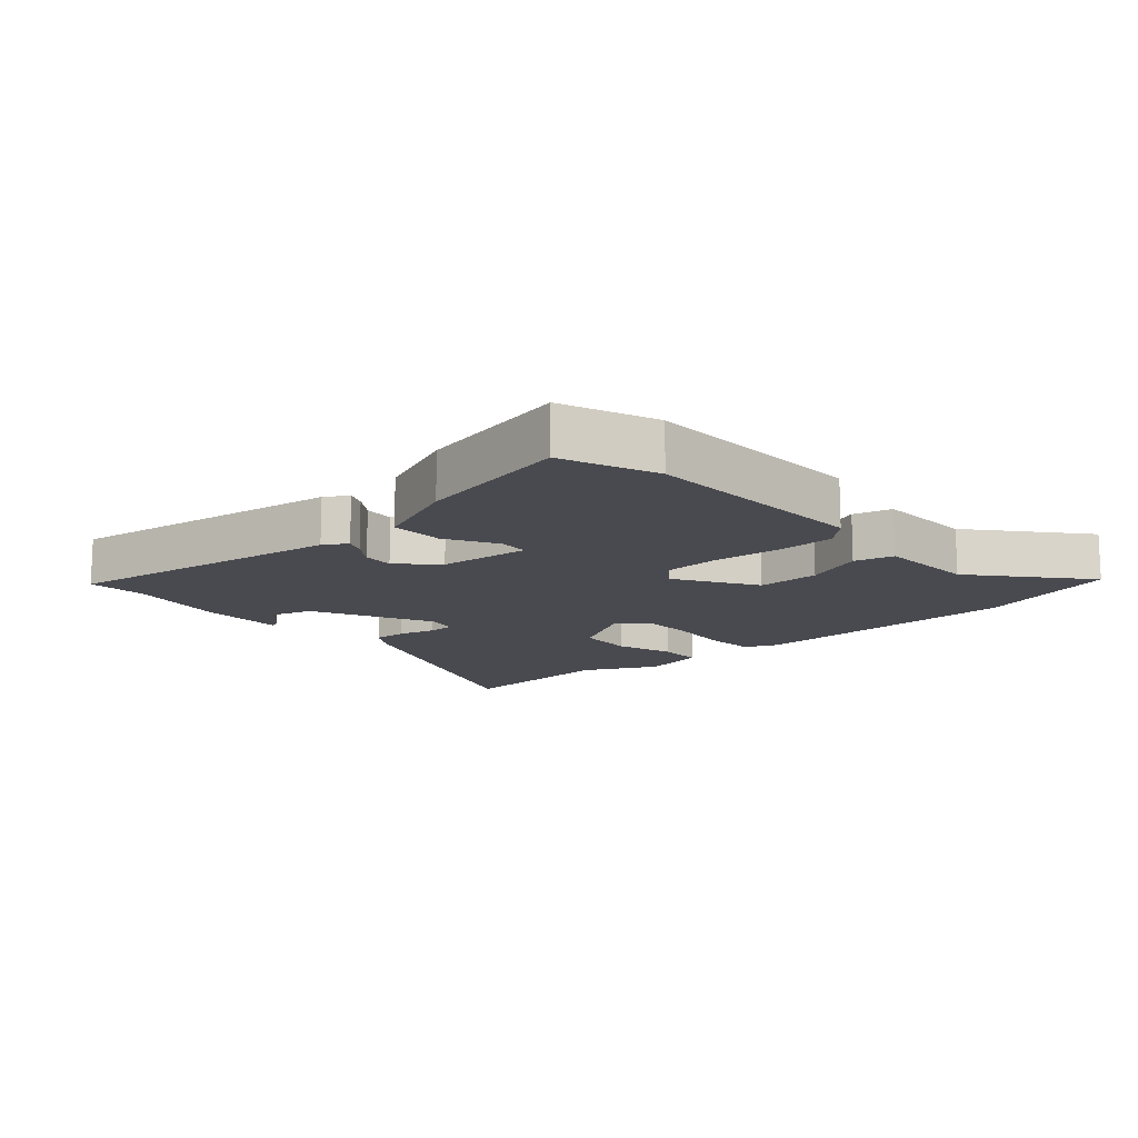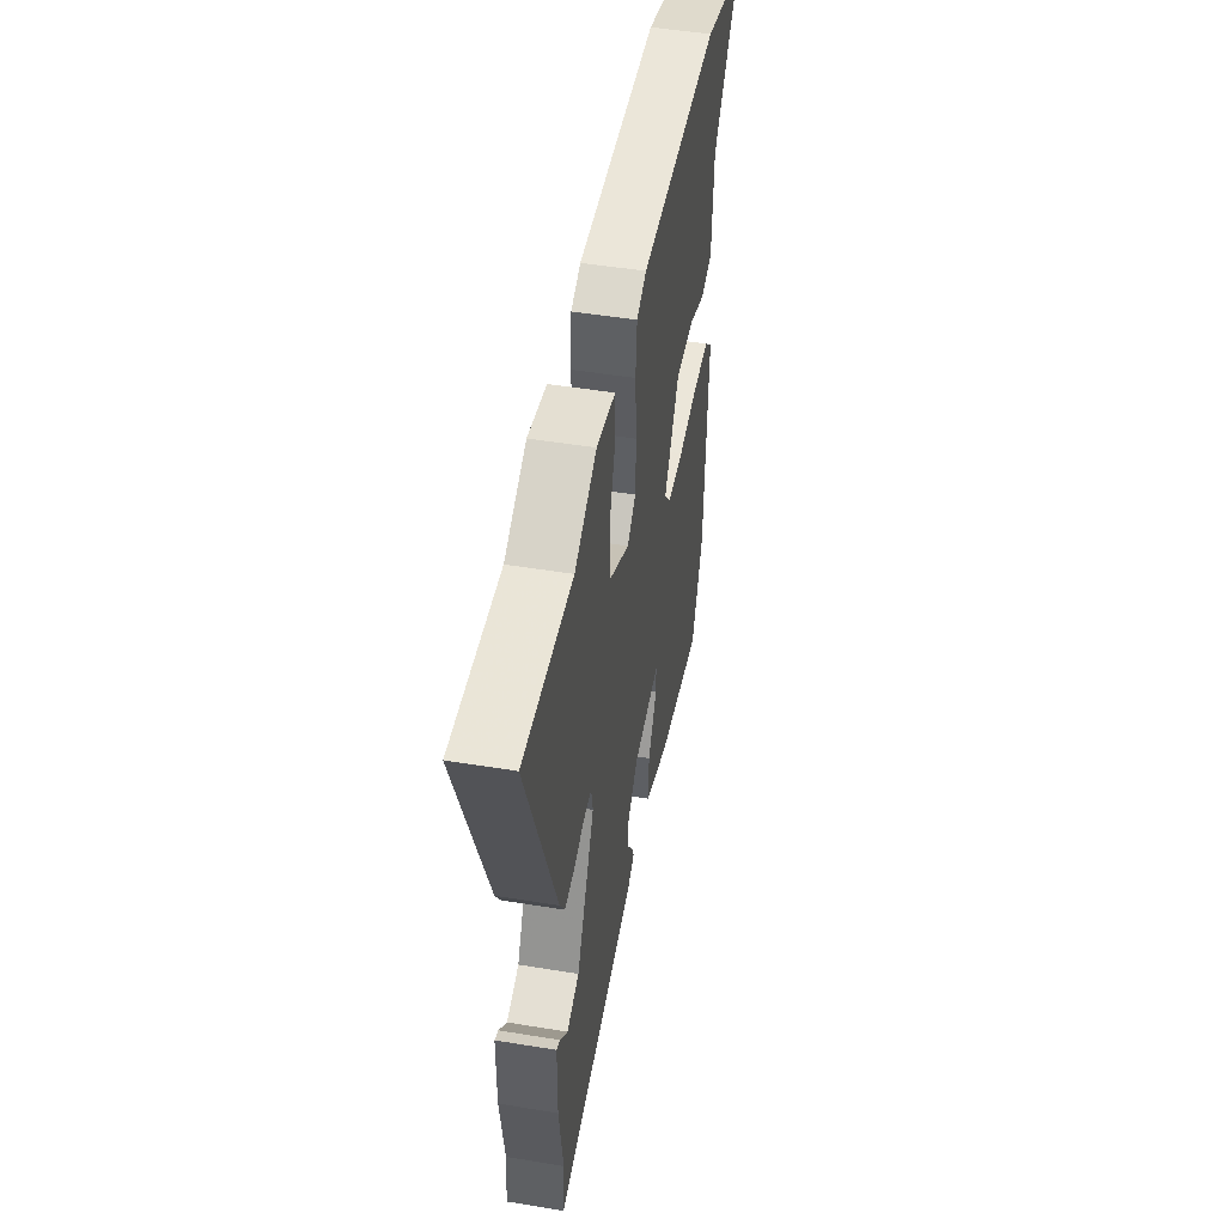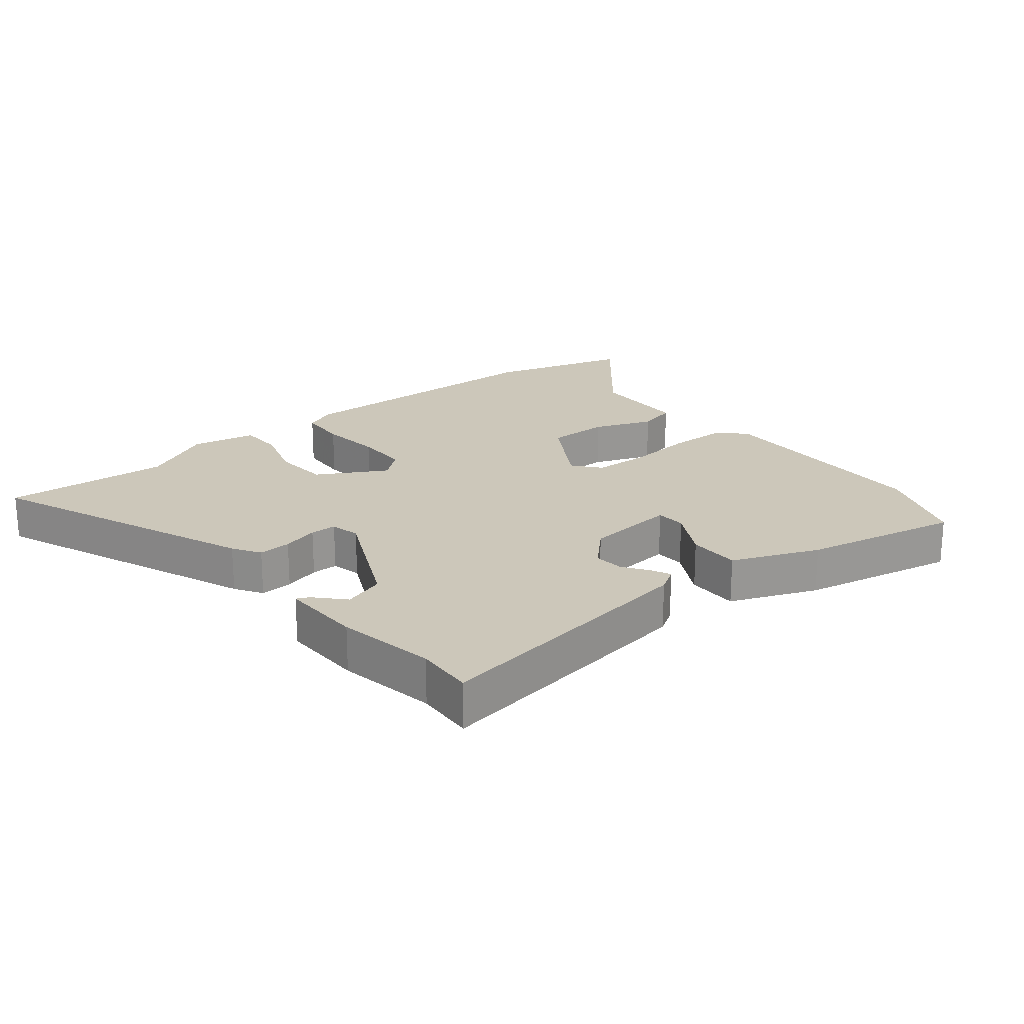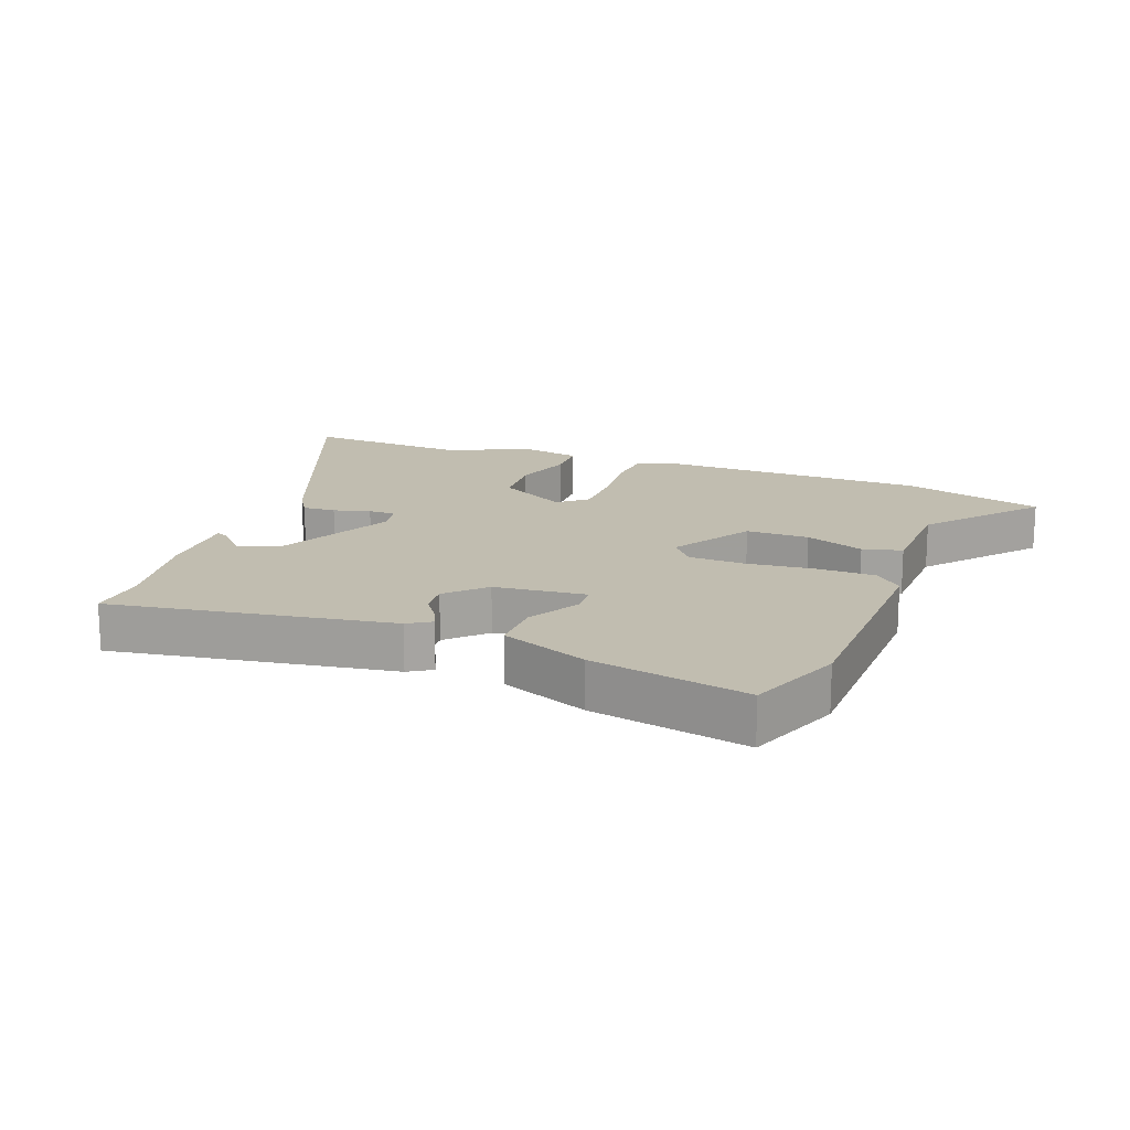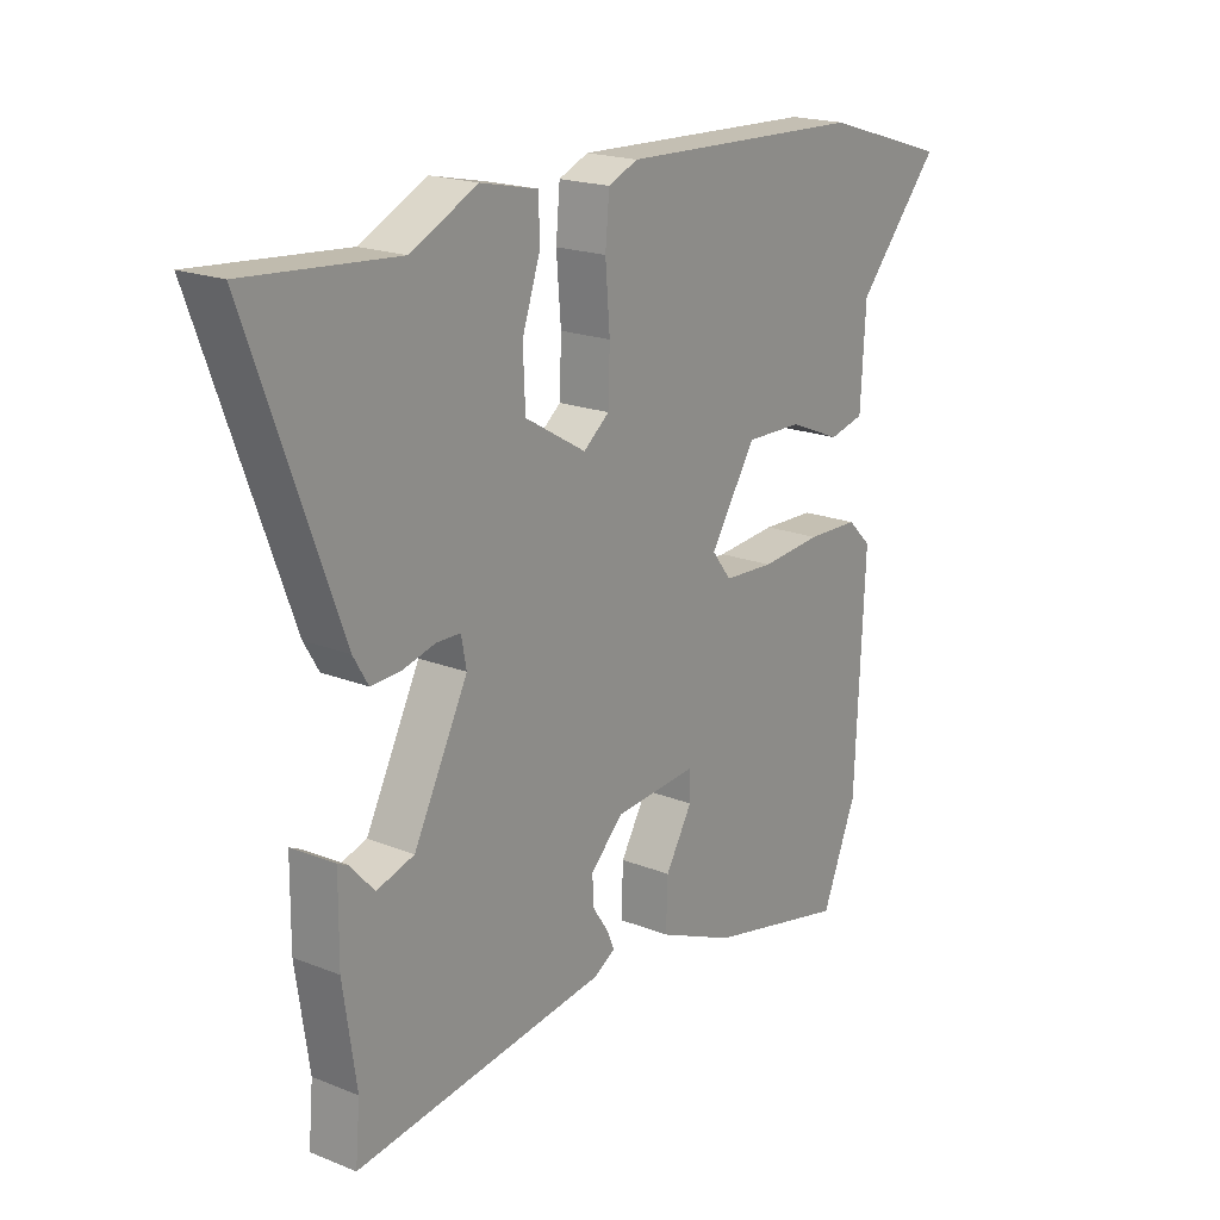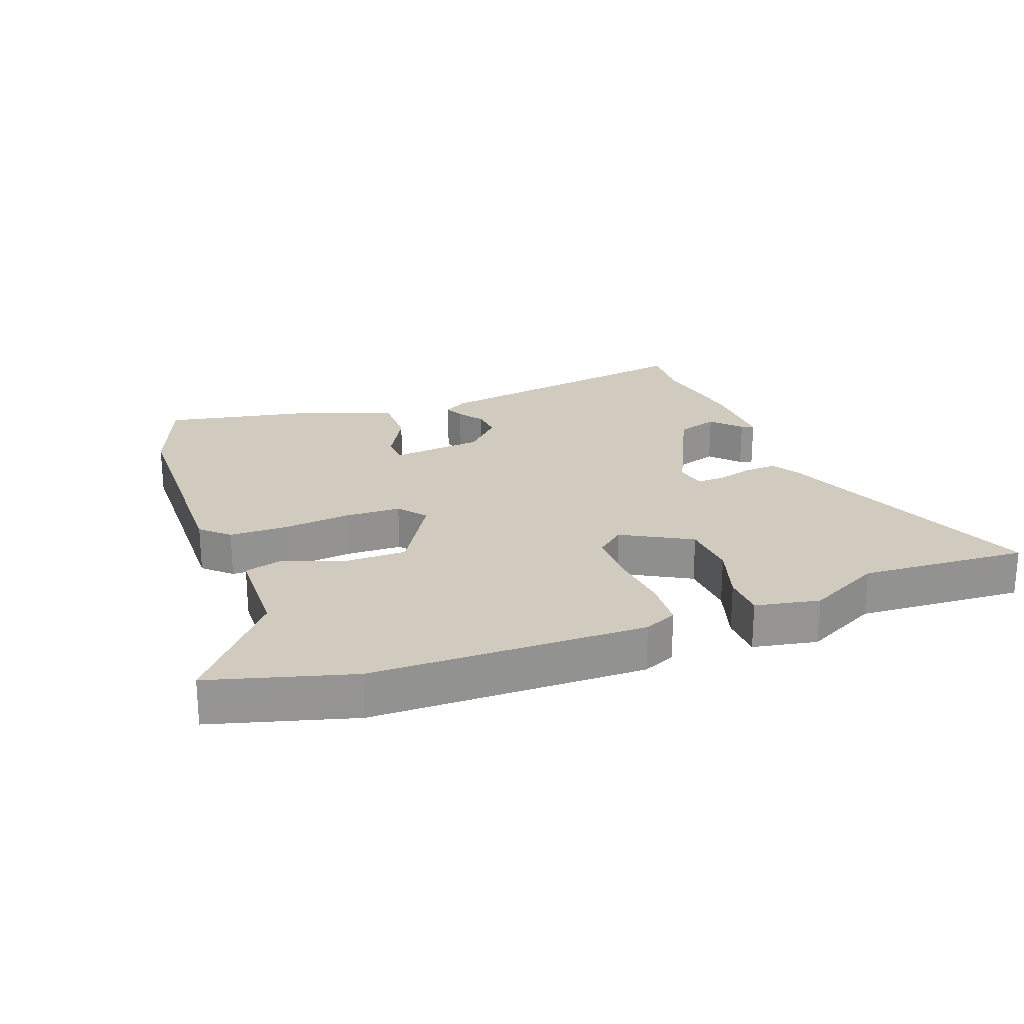
<metadata>
{"format":"obj","ext":"obj","renderer":"f3d","projection":"perspective","resolution":1024,"background":"white","views":[{"elev":-13.6,"azim":-139.3,"up":"+Y"},{"elev":48.7,"azim":100.4,"up":"+Z"},{"elev":21.5,"azim":139.7,"up":"+Y"},{"elev":16.7,"azim":-160.5,"up":"+Y"},{"elev":19.4,"azim":126.7,"up":"+Z"},{"elev":23.3,"azim":-21.8,"up":"+Y"}]}
</metadata>
<code>
v 0.494 0.07 -0.43
v 0.502 0.07 -0.522
v 0.06 0.07 -0.461
v 0.023 0.07 -0.439
v 0.036 0.07 -0.408
v 0.063 0.07 -0.368
v 0.066 0.07 -0.319
v 0.008 0.07 -0.263
v -0.137 0.07 -0.251
v -0.138 0.07 -0.299
v -0.091 0.07 -0.379
v -0.088 0.07 -0.462
v -0.223 0.07 -0.52
v -0.469 0.07 -0.575
v -0.53 0.07 -0.427
v -0.547 0.07 -0.062
v -0.505 0.07 -0.021
v -0.413 0.07 -0.018
v -0.306 0.07 -0.027
v -0.218 0.07 -0.022
v -0.184 0.07 0.022
v -0.264 0.07 0.147
v -0.363 0.07 0.145
v -0.455 0.07 0.107
v -0.517 0.07 0.122
v -0.526 0.07 0.279
v -0.673 0.07 0.447
v -0.452 0.07 0.515
v -0.02 0.07 0.531
v 0.032 0.07 0.509
v 0.039 0.07 0.432
v 0.031 0.07 0.333
v 0.034 0.07 0.248
v 0.079 0.07 0.212
v 0.186 0.07 0.275
v 0.19 0.07 0.364
v 0.159 0.07 0.456
v 0.159 0.07 0.525
v 0.26 0.07 0.547
v 0.377 0.07 0.49
v 0.64 0.07 0.512
v 0.482 0.07 0.085
v 0.456 0.07 0.041
v 0.404 0.07 0.043
v 0.346 0.07 0.058
v 0.304 0.07 0.057
v 0.295 0.07 0.009
v 0.39 0.07 -0.177
v 0.456 0.07 -0.197
v 0.497 0.07 -0.151
v 0.516 0.07 -0.142
v 0.517 0.07 -0.273
v 0.494 0 -0.43
v 0.502 0 -0.522
v 0.06 0 -0.461
v 0.023 0 -0.439
v 0.036 0 -0.408
v 0.063 0 -0.368
v 0.066 0 -0.319
v 0.008 0 -0.263
v -0.137 0 -0.251
v -0.138 0 -0.299
v -0.091 0 -0.379
v -0.088 0 -0.462
v -0.223 0 -0.52
v -0.469 0 -0.575
v -0.53 0 -0.427
v -0.547 0 -0.062
v -0.505 0 -0.021
v -0.413 0 -0.018
v -0.306 0 -0.027
v -0.218 0 -0.022
v -0.184 0 0.022
v -0.264 0 0.147
v -0.363 0 0.145
v -0.455 0 0.107
v -0.517 0 0.122
v -0.526 0 0.279
v -0.673 0 0.447
v -0.452 0 0.515
v -0.02 0 0.531
v 0.032 0 0.509
v 0.039 0 0.432
v 0.031 0 0.333
v 0.034 0 0.248
v 0.079 0 0.212
v 0.186 0 0.275
v 0.19 0 0.364
v 0.159 0 0.456
v 0.159 0 0.525
v 0.26 0 0.547
v 0.377 0 0.49
v 0.64 0 0.512
v 0.482 0 0.085
v 0.456 0 0.041
v 0.404 0 0.043
v 0.346 0 0.058
v 0.304 0 0.057
v 0.295 0 0.009
v 0.39 0 -0.177
v 0.456 0 -0.197
v 0.497 0 -0.151
v 0.516 0 -0.142
v 0.517 0 -0.273
f 51 52 1
f 50 51 1
f 49 50 1
f 4 5 6
f 3 4 6
f 2 3 6
f 1 2 6
f 49 1 6
f 48 49 6
f 47 48 6 7
f 46 47 7 8
f 43 44 45
f 42 43 45
f 41 42 45
f 40 41 45
f 40 45 46
f 39 40 46
f 38 39 46
f 37 38 46
f 36 37 46
f 35 36 46
f 46 8 9
f 35 46 9
f 34 35 9
f 30 31 32
f 29 30 32
f 28 29 32
f 27 28 32
f 26 27 32
f 25 26 32
f 24 25 32
f 23 24 32
f 22 23 32 33
f 21 22 33 34
f 17 18 19
f 16 17 19
f 15 16 19
f 14 15 19
f 13 14 19
f 12 13 19
f 11 12 19
f 10 11 19
f 9 10 19 20
f 9 20 21 34
f 53 104 103
f 53 103 102
f 53 102 101
f 58 57 56
f 58 56 55
f 58 55 54
f 58 54 53
f 58 53 101
f 58 101 100
f 59 58 100 99
f 60 59 99 98
f 97 96 95
f 97 95 94
f 97 94 93
f 97 93 92
f 98 97 92
f 98 92 91
f 98 91 90
f 98 90 89
f 98 89 88
f 98 88 87
f 61 60 98
f 61 98 87
f 61 87 86
f 84 83 82
f 84 82 81
f 84 81 80
f 84 80 79
f 84 79 78
f 84 78 77
f 84 77 76
f 84 76 75
f 85 84 75 74
f 86 85 74 73
f 71 70 69
f 71 69 68
f 71 68 67
f 71 67 66
f 71 66 65
f 71 65 64
f 71 64 63
f 71 63 62
f 72 71 62 61
f 86 73 72 61
f 1 53 54 2
f 2 54 55 3
f 3 55 56 4
f 4 56 57 5
f 5 57 58 6
f 6 58 59 7
f 7 59 60 8
f 8 60 61 9
f 9 61 62 10
f 10 62 63 11
f 11 63 64 12
f 12 64 65 13
f 13 65 66 14
f 14 66 67 15
f 15 67 68 16
f 16 68 69 17
f 17 69 70 18
f 18 70 71 19
f 19 71 72 20
f 20 72 73 21
f 21 73 74 22
f 22 74 75 23
f 23 75 76 24
f 24 76 77 25
f 25 77 78 26
f 26 78 79 27
f 27 79 80 28
f 28 80 81 29
f 29 81 82 30
f 30 82 83 31
f 31 83 84 32
f 32 84 85 33
f 33 85 86 34
f 34 86 87 35
f 35 87 88 36
f 36 88 89 37
f 37 89 90 38
f 38 90 91 39
f 39 91 92 40
f 40 92 93 41
f 41 93 94 42
f 42 94 95 43
f 43 95 96 44
f 44 96 97 45
f 45 97 98 46
f 46 98 99 47
f 47 99 100 48
f 48 100 101 49
f 49 101 102 50
f 50 102 103 51
f 51 103 104 52
f 52 104 53 1

</code>
